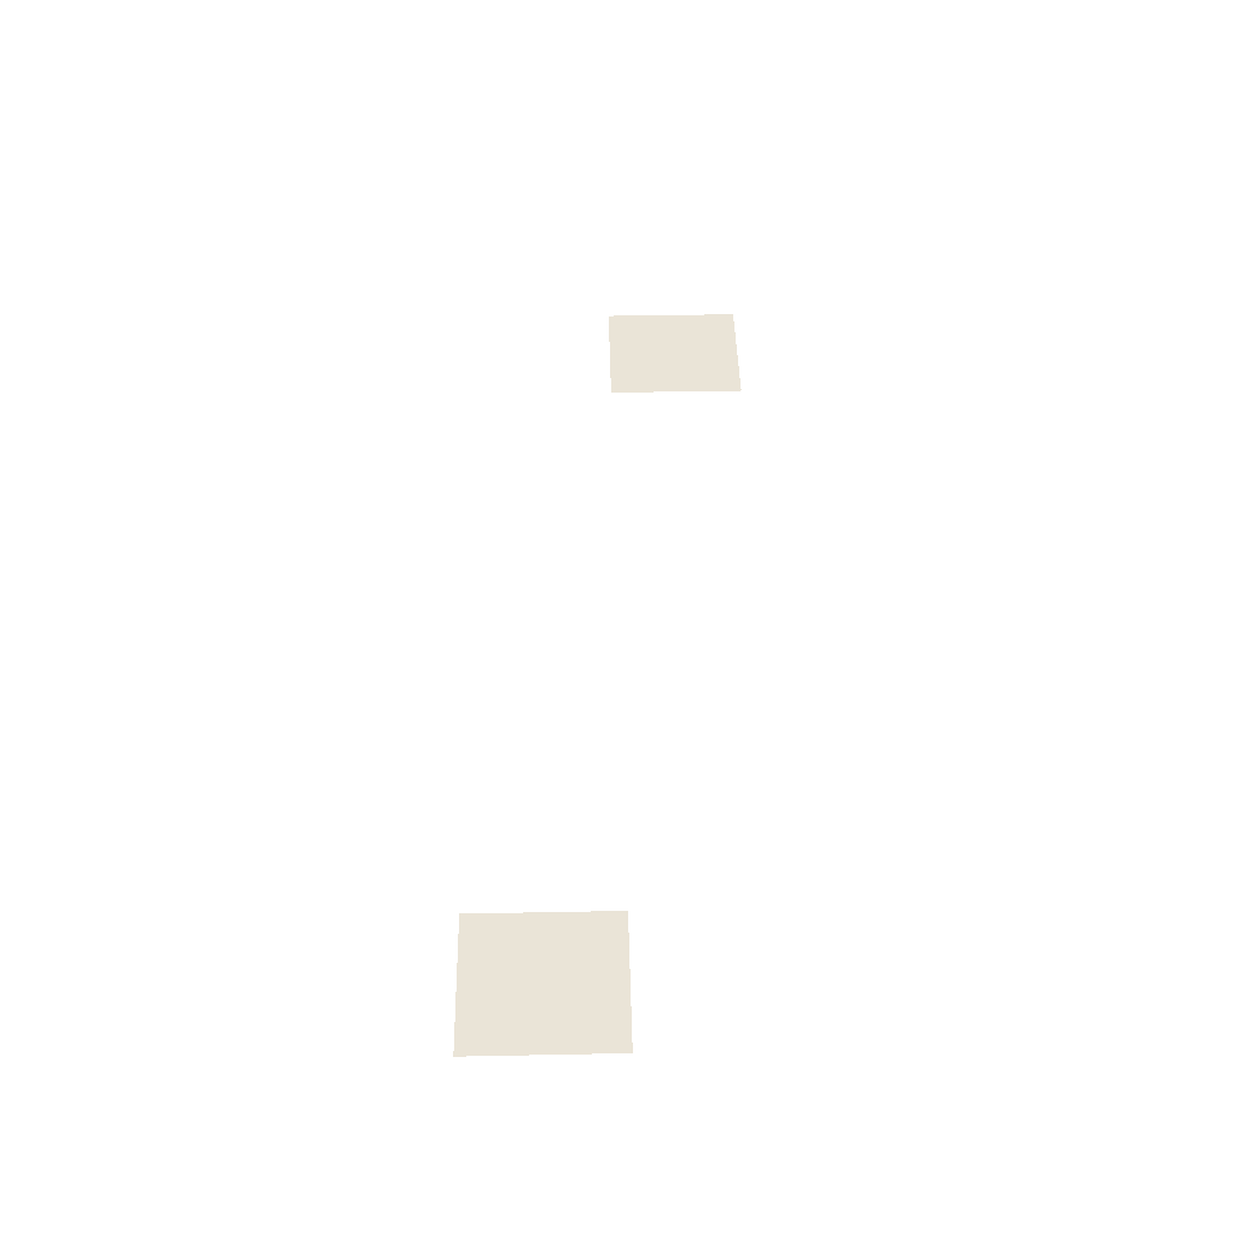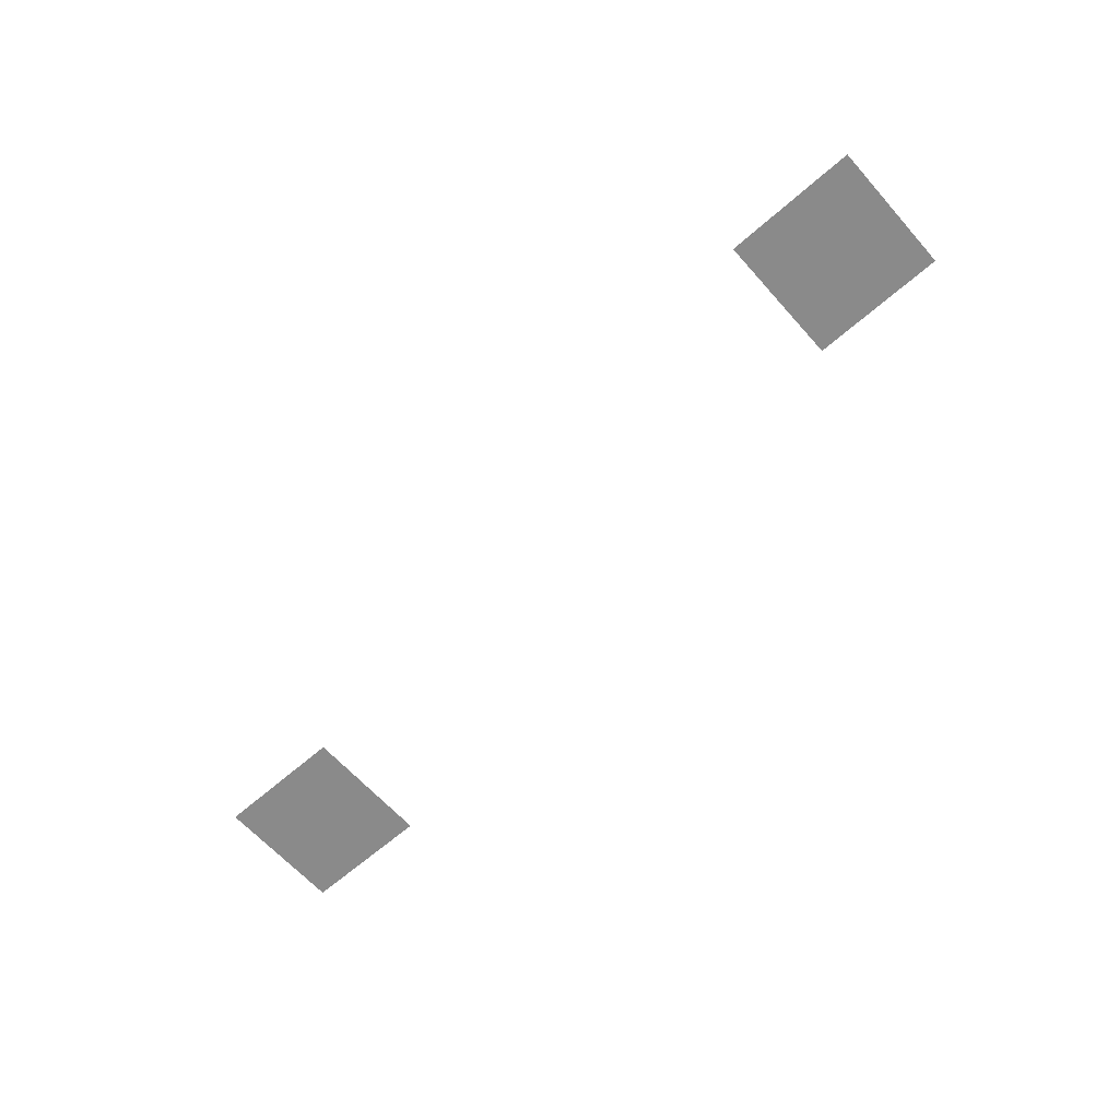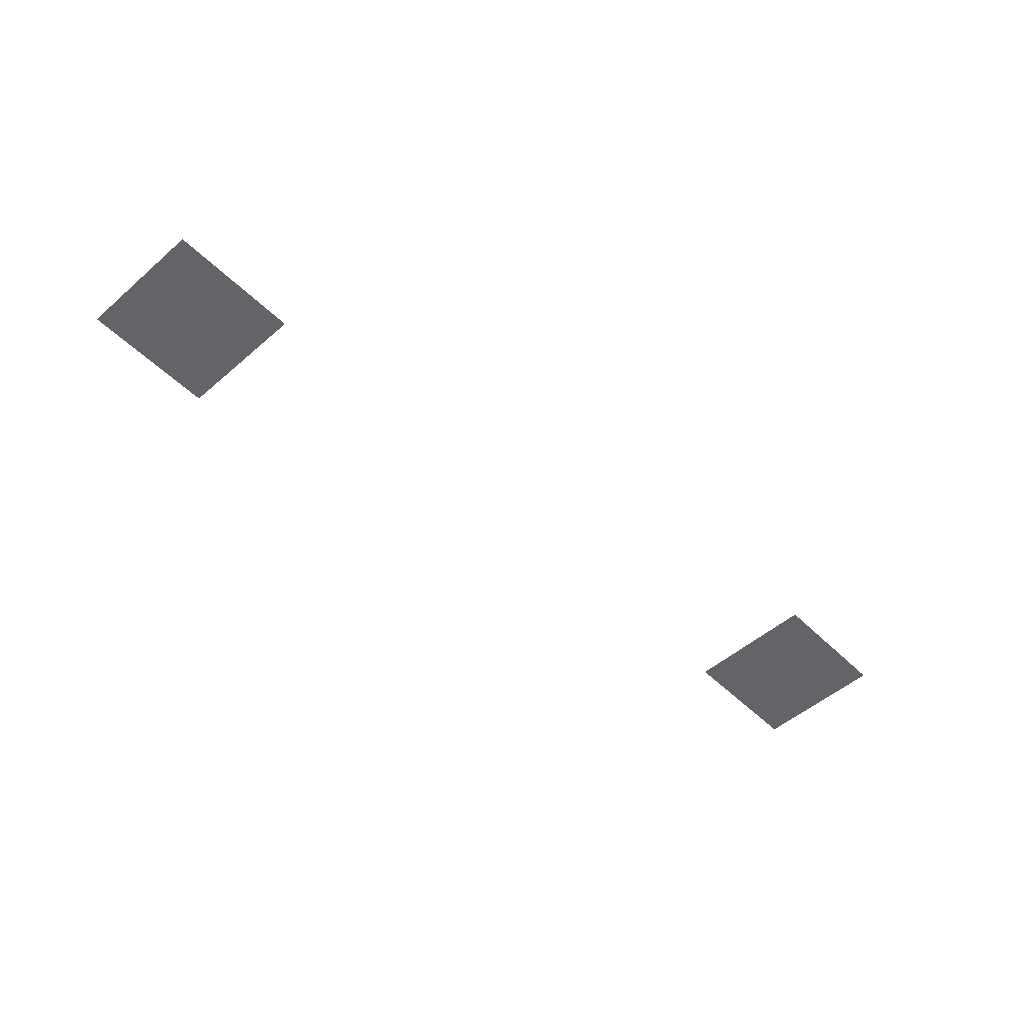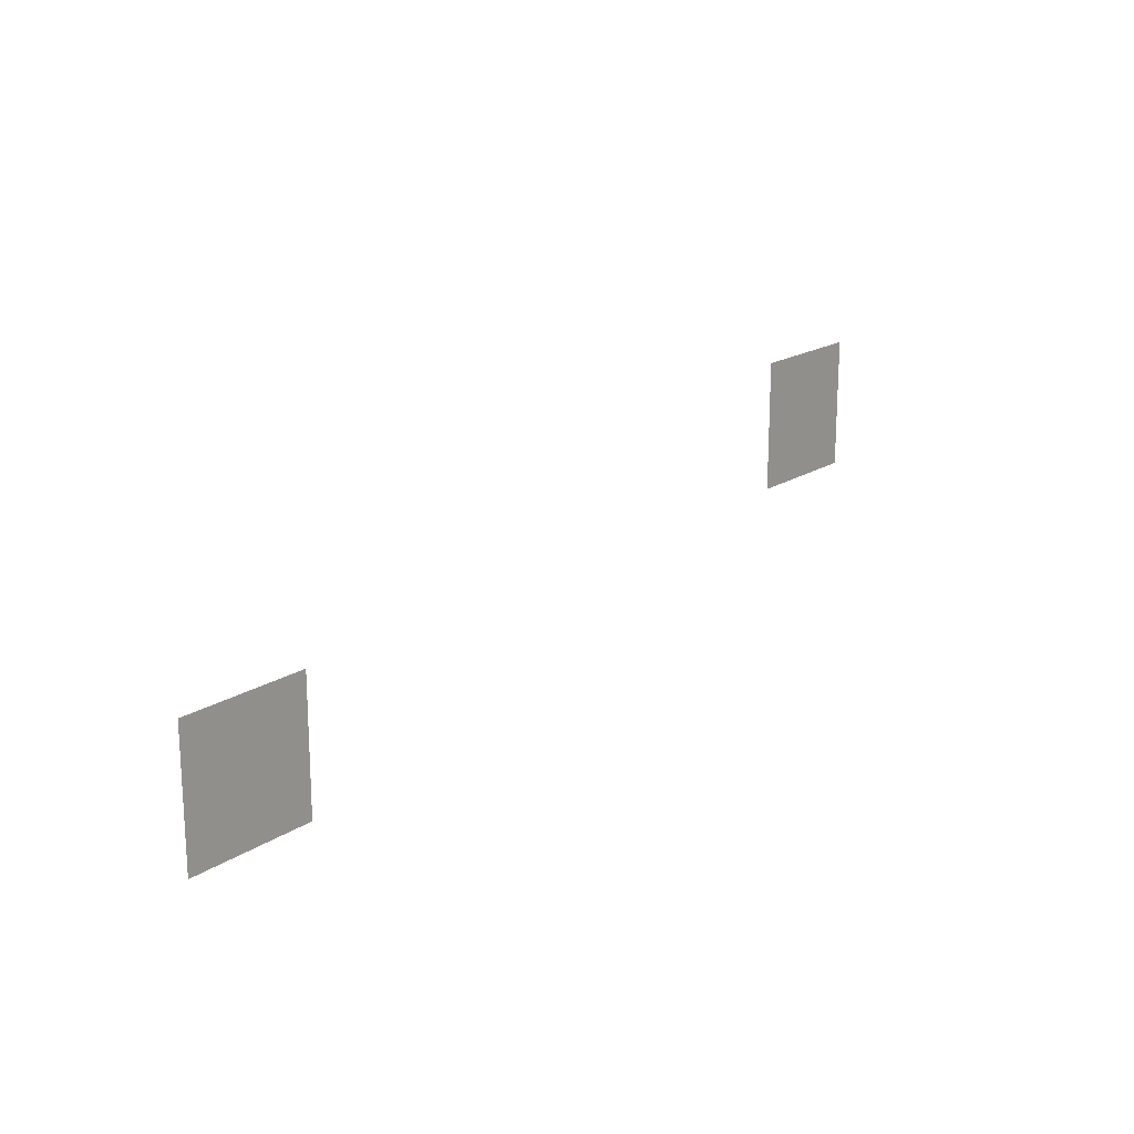
<metadata>
{"format":"obj","ext":"obj","renderer":"f3d","projection":"perspective","resolution":1024,"background":"white","views":[{"elev":43.9,"azim":-91.3,"up":"+Z"},{"elev":-63.5,"azim":41.6,"up":"+Z"},{"elev":-51.3,"azim":-46.7,"up":"+Z"},{"elev":18.1,"azim":128.6,"up":"+Y"}]}
</metadata>
<code>
v -14 -2 0
v -15 -2 0
v -15 -1 0
v -14 -1 0
v -8 -3 0
v -9 -3 0
v -9 -2 0
v -8 -2 0
g Map_Master_mesh_0625
f 1 2 3 4
f 5 6 7 8

</code>
